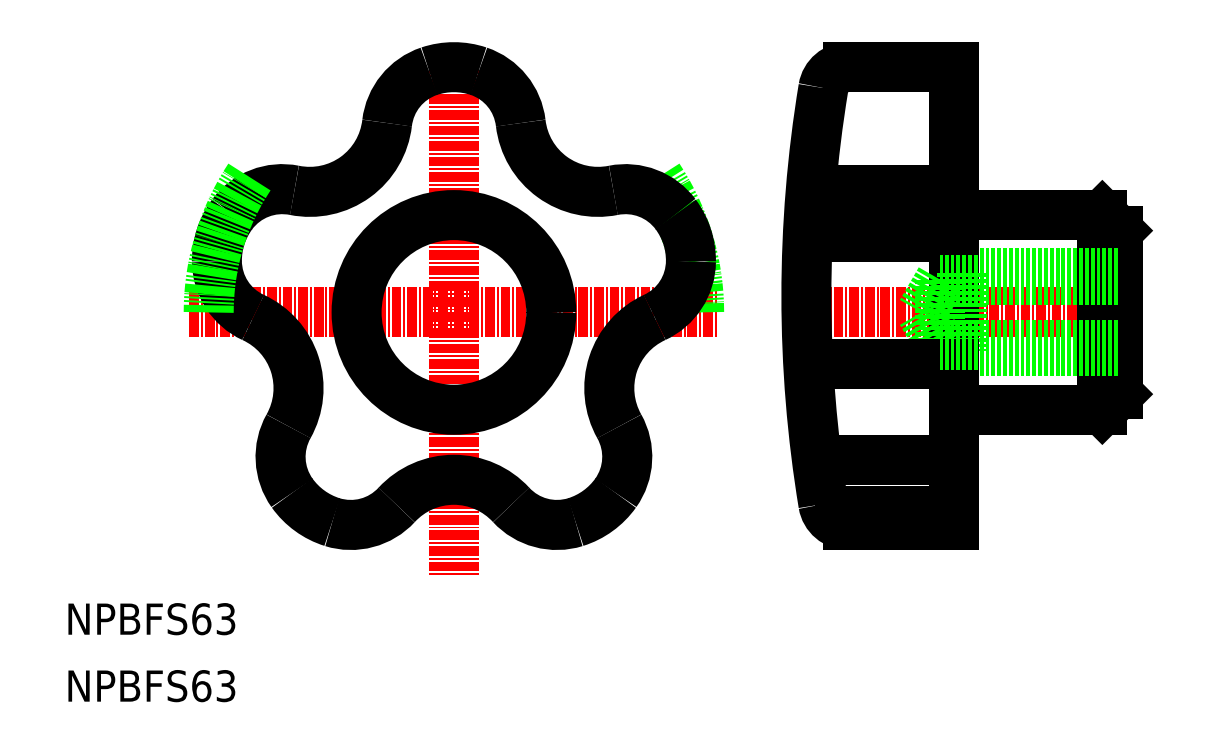
<metadata>
{"format":"dxf","ext":"dxf","renderer":"ezdxf+matplotlib","layout":"modelspace","background":"white","min_lineweight":24,"dpi":150}
</metadata>
<code>
0
SECTION
2
ENTITIES
0
TEXT
8
0
10
-1.517e-07
20
8.599
30
0
40
4
1
NPBFS63
0
TEXT
8
0
10
-1.517e-07
20
-1.335e-07
30
0
40
4
1
NPBFS63
0
LINE
8
CENTER
10
50
20
84
30
0
11
50
21
16
31
0
0
LINE
8
CENTER
10
16
20
50
30
0
11
84
21
50
31
0
0
ARC
8
0
10
50
20
50
30
0
40
31.5
50
0
51
33.52
0
LINE
8
CENTER
10
92.79
20
50
30
0
11
137.8
21
50
31
0
0
LINE
8
0
10
135.3
20
60.5
30
0
11
135.3
21
39.5
31
0
0
LINE
8
0
10
114.3
20
81.5
30
0
11
114.3
21
22.7
31
0
0
LINE
8
0
10
114.3
20
62.5
30
0
11
133.3
21
62.5
31
0
0
LINE
8
0
10
114.3
20
37.5
30
0
11
133.3
21
37.5
31
0
0
CIRCLE
8
0
10
50
20
50
30
0
40
12.5
0
LINE
8
0
10
100.6
20
22.7
30
0
11
114.3
21
22.7
31
0
0
LINE
8
0
10
100.6
20
81.5
30
0
11
114.3
21
81.5
31
0
0
LINE
8
0
10
133.3
20
62.5
30
0
11
133.3
21
37.5
31
0
0
LINE
8
0
10
133.3
20
62.5
30
0
11
135.3
21
60.5
31
0
0
LINE
8
0
10
133.3
20
37.5
30
0
11
135.3
21
39.5
31
0
0
LINE
8
0
10
135.3
20
45
30
0
11
115.3
21
45
31
0
0
LINE
8
0
10
135.3
20
55
30
0
11
115.3
21
55
31
0
0
LINE
8
0
10
115.3
20
55
30
0
11
115.3
21
45
31
0
0
LINE
8
0
10
112.5
20
54.19
30
0
11
112.5
21
45.81
31
0
0
LINE
8
0
10
112.5
20
45.81
30
0
11
110.1
21
50
31
0
0
LINE
8
0
10
112.5
20
54.19
30
0
11
110.1
21
50
31
0
0
ARC
8
0
10
50
20
71.5
30
0
40
10
50
71.43
51
108.6
0
ARC
8
0
10
29.55
20
56.64
30
0
40
10
50
143.4
51
180.6
0
ARC
8
0
10
37.36
20
32.61
30
0
40
10
50
215.4
51
252.6
0
ARC
8
0
10
62.64
20
32.61
30
0
40
10
50
287.4
51
324.6
0
ARC
8
0
10
70.45
20
56.64
30
0
40
10
50
359.4
51
36.57
0
ARC
8
0
10
31.48
20
75.48
30
0
40
10
50
258.7
51
353.3
0
ARC
8
0
10
20.04
20
40.27
30
0
40
10
50
330.7
51
65.34
0
ARC
8
0
10
50
20
18.5
30
0
40
10
50
42.66
51
137.3
0
ARC
8
0
10
79.96
20
40.27
30
0
40
10
50
114.7
51
209.3
0
ARC
8
0
10
68.52
20
75.48
30
0
40
10
50
186.7
51
281.3
0
ARC
8
0
10
49.36
20
73.4
30
0
40
8
50
108.6
51
173.3
0
ARC
8
0
10
27.95
20
57.84
30
0
40
8
50
78.66
51
143.4
0
ARC
8
0
10
27.55
20
56.62
30
0
40
8
50
180.6
51
245.3
0
ARC
8
0
10
35.73
20
31.45
30
0
40
8
50
150.7
51
215.4
0
ARC
8
0
10
36.76
20
30.7
30
0
40
8
50
252.6
51
317.3
0
ARC
8
0
10
63.24
20
30.7
30
0
40
8
50
222.7
51
287.4
0
ARC
8
0
10
64.27
20
31.45
30
0
40
8
50
324.6
51
29.34
0
ARC
8
0
10
72.45
20
56.62
30
0
40
8
50
294.7
51
359.4
0
ARC
8
0
10
72.05
20
57.84
30
0
40
8
50
36.57
51
101.3
0
ARC
8
0
10
50.64
20
73.4
30
0
40
8
50
6.662
51
71.43
0
LINE
8
0
10
97.85
20
65.68
30
0
11
114.3
21
65.68
31
0
0
LINE
8
0
10
97.46
20
59.73
30
0
11
114.3
21
59.73
31
0
0
LINE
8
0
10
97.51
20
43.36
30
0
11
114.3
21
43.36
31
0
0
LINE
8
0
10
98.65
20
31.02
30
0
11
114.3
21
31.02
31
0
0
LINE
8
0
10
99.64
20
24.52
30
0
11
114.3
21
24.52
31
0
0
ARC
8
0
10
259.8
20
52.1
30
0
40
164.5
50
170.7
51
189.3
0
ARC
8
0
10
100.6
20
78.3
30
0
40
3.2
50
90
51
170.7
0
ARC
8
0
10
100.6
20
25.9
30
0
40
3.2
50
189.3
51
270
0
ARC
8
0
10
50
20
50
30
0
40
31.5
50
146.5
51
180
0
LINE
8
0
10
135.3
20
54.19
30
0
11
112.5
21
54.19
31
0
0
LINE
8
0
10
135.3
20
45.81
30
0
11
112.5
21
45.81
31
0
0
ENDSEC
0
EOF

</code>
